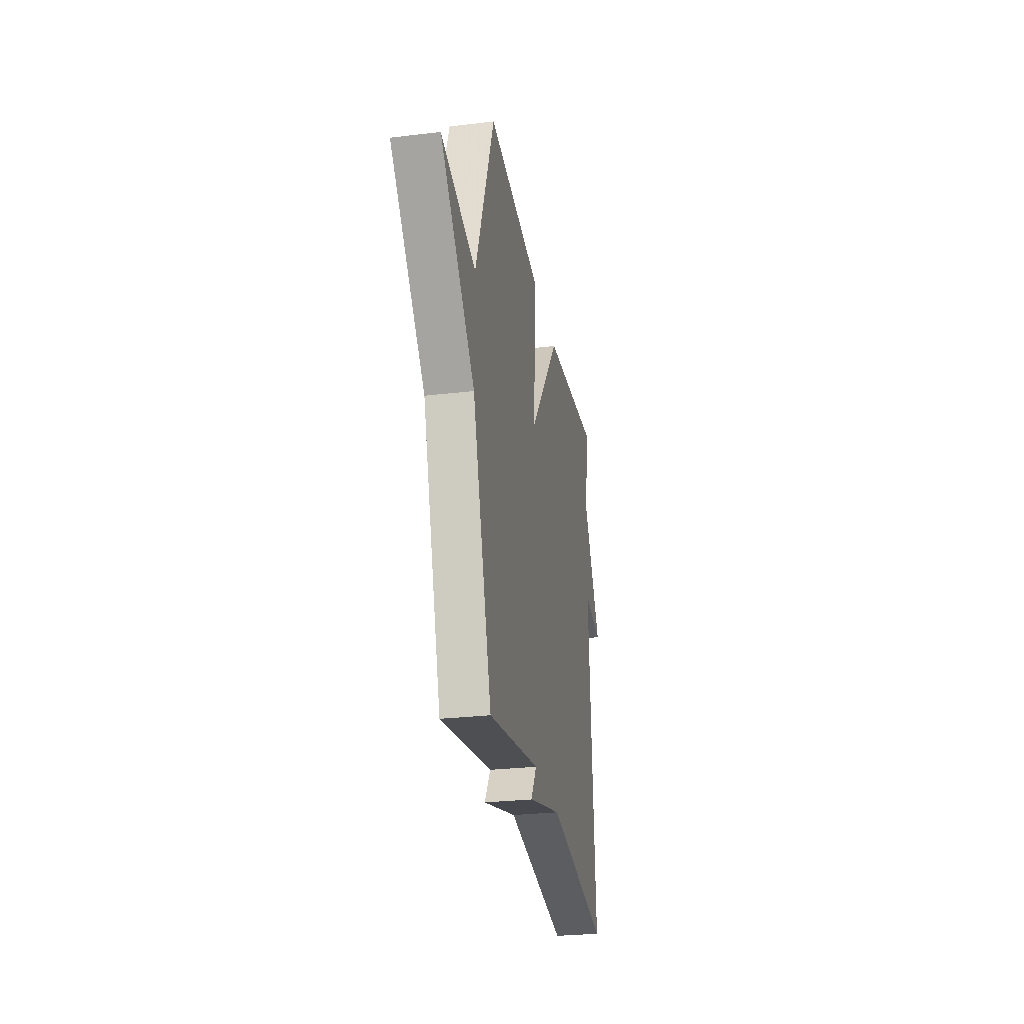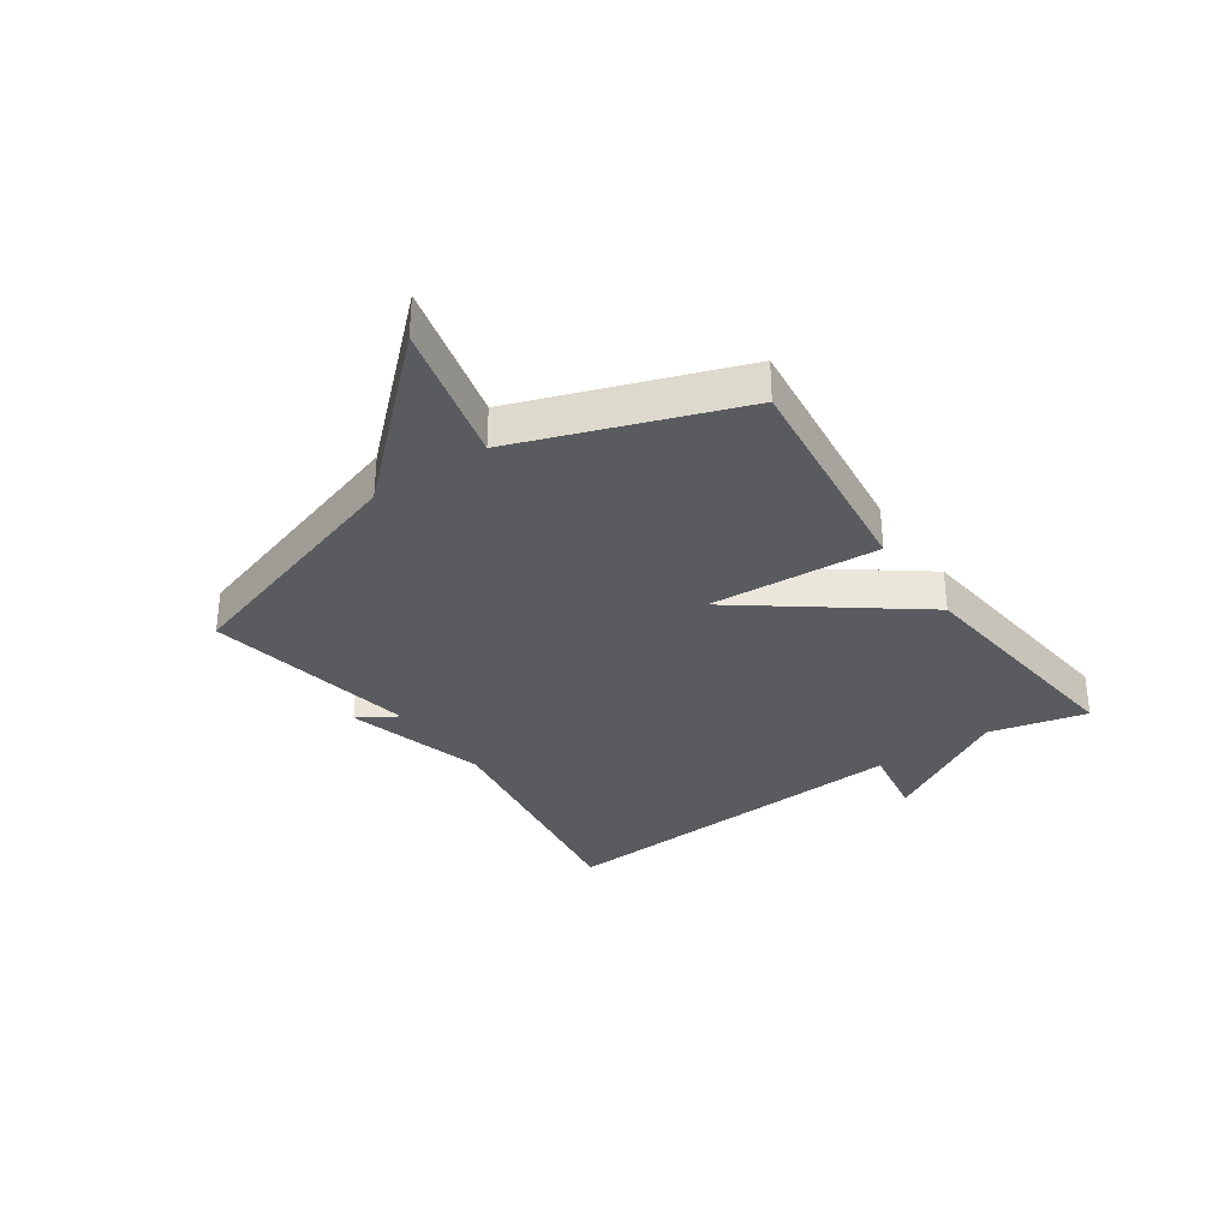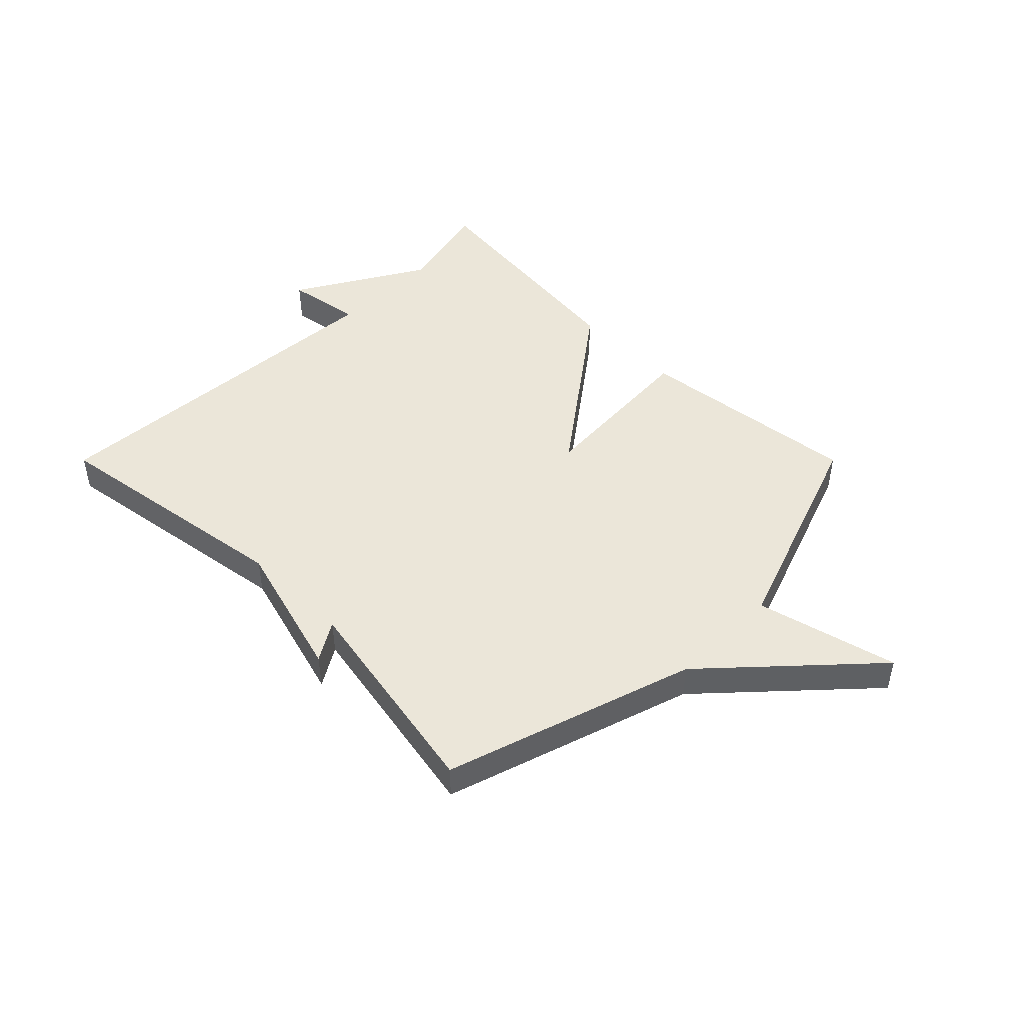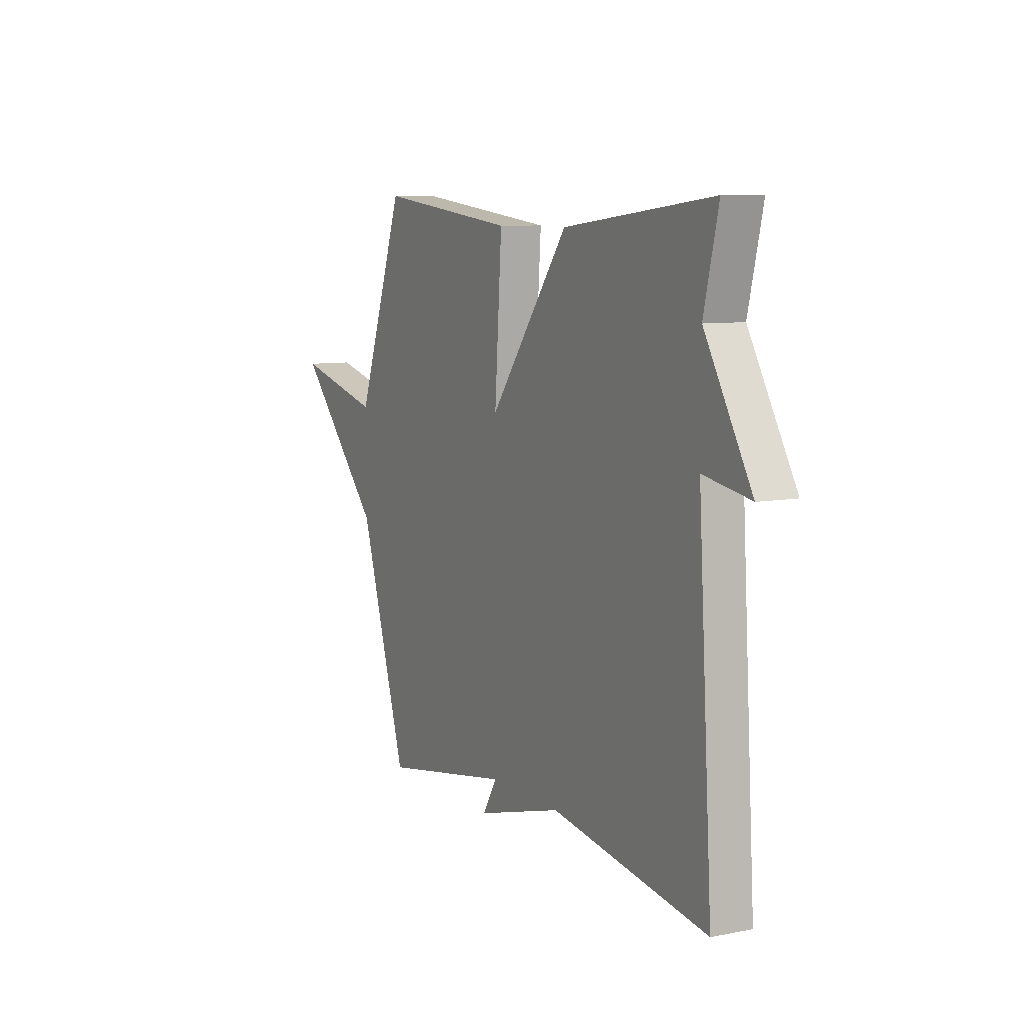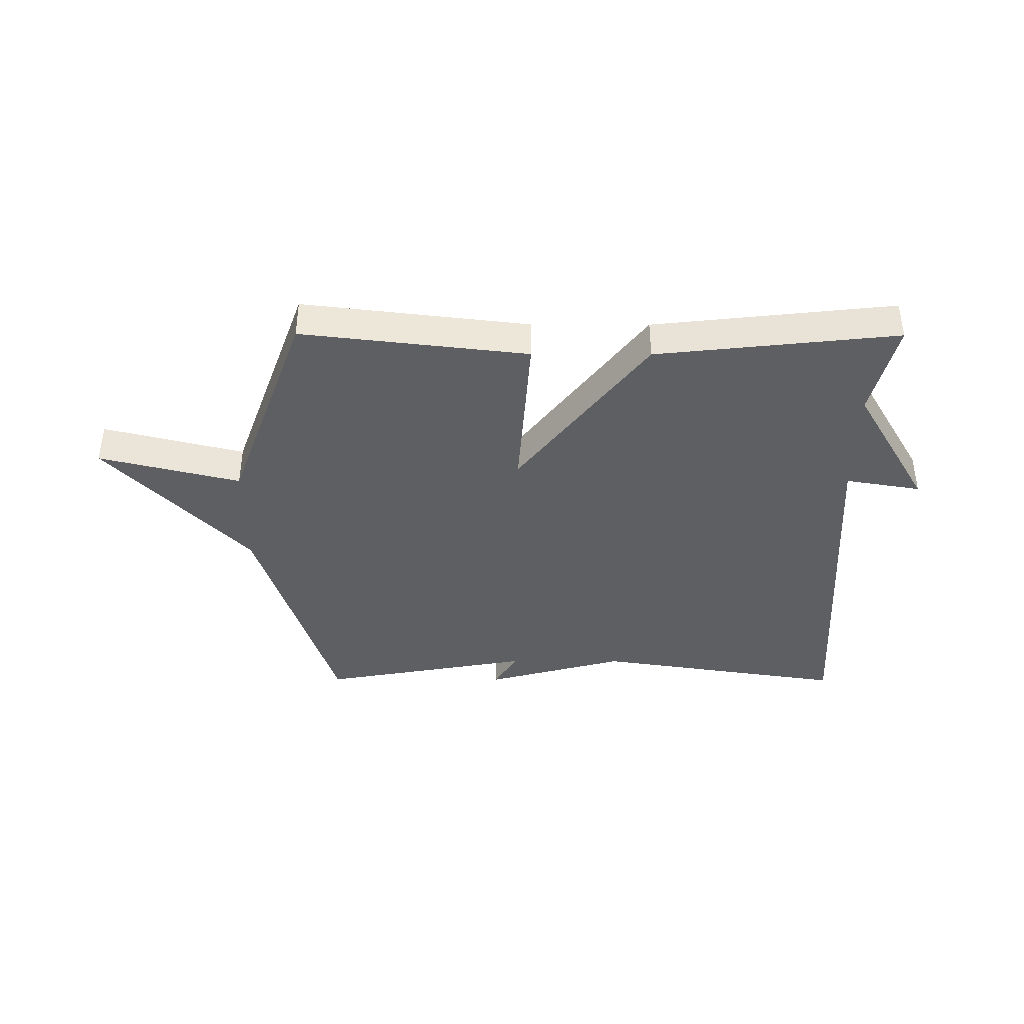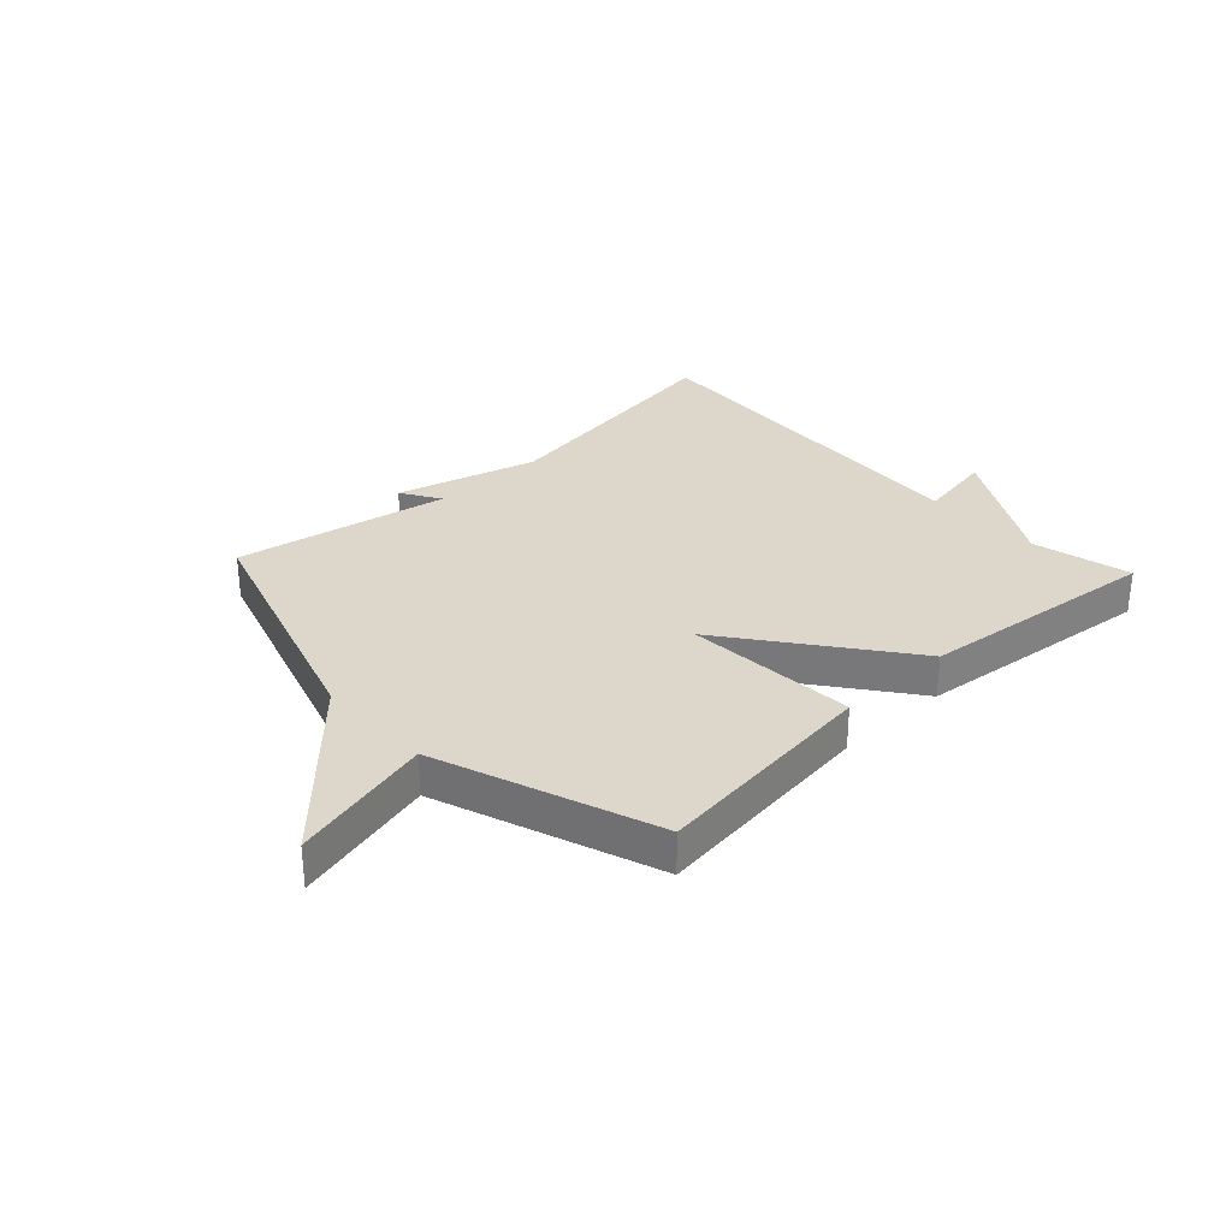
<metadata>
{"format":"obj","ext":"obj","renderer":"f3d","projection":"perspective","resolution":1024,"background":"white","views":[{"elev":-28.1,"azim":-79.8,"up":"+Z"},{"elev":-32.6,"azim":-55.3,"up":"+Y"},{"elev":47.0,"azim":-135.0,"up":"+Y"},{"elev":8.3,"azim":62.1,"up":"+Z"},{"elev":-39.6,"azim":-0.2,"up":"+Y"},{"elev":30.8,"azim":-43.0,"up":"+Y"}]}
</metadata>
<code>
v -0.5 0.07 0.5
v -0.113 0.07 0.454
v -0.133 0.07 0.162
v 0.087 0.07 0.454
v 0.5 0.07 0.5
v 0.46 0.07 0.332
v 0.59 0.07 0.11
v 0.46 0.07 0.132
v 0.5 0.07 -0.5
v 0.066 0.07 -0.433
v -0.175 0.07 -0.5
v -0.134 0.07 -0.433
v -0.5 0.07 -0.5
v -0.634 0.07 -0.072
v -0.876 0.07 0.189
v -0.634 0.07 0.128
v -0.5 0 0.5
v -0.113 0 0.454
v -0.133 0 0.162
v 0.087 0 0.454
v 0.5 0 0.5
v 0.46 0 0.332
v 0.59 0 0.11
v 0.46 0 0.132
v 0.5 0 -0.5
v 0.066 0 -0.433
v -0.175 0 -0.5
v -0.134 0 -0.433
v -0.5 0 -0.5
v -0.634 0 -0.072
v -0.876 0 0.189
v -0.634 0 0.128
f 14 15 16
f 14 16 1
f 13 14 1
f 12 13 1
f 10 11 12
f 10 12 1
f 8 9 10
f 6 7 8
f 6 8 10
f 5 6 10
f 4 5 10
f 3 4 10
f 1 2 3
f 1 3 10
f 32 31 30
f 17 32 30
f 17 30 29
f 17 29 28
f 28 27 26
f 17 28 26
f 26 25 24
f 24 23 22
f 26 24 22
f 26 22 21
f 26 21 20
f 26 20 19
f 19 18 17
f 26 19 17
f 1 17 18 2
f 2 18 19 3
f 3 19 20 4
f 4 20 21 5
f 5 21 22 6
f 6 22 23 7
f 7 23 24 8
f 8 24 25 9
f 9 25 26 10
f 10 26 27 11
f 11 27 28 12
f 12 28 29 13
f 13 29 30 14
f 14 30 31 15
f 15 31 32 16
f 16 32 17 1

</code>
